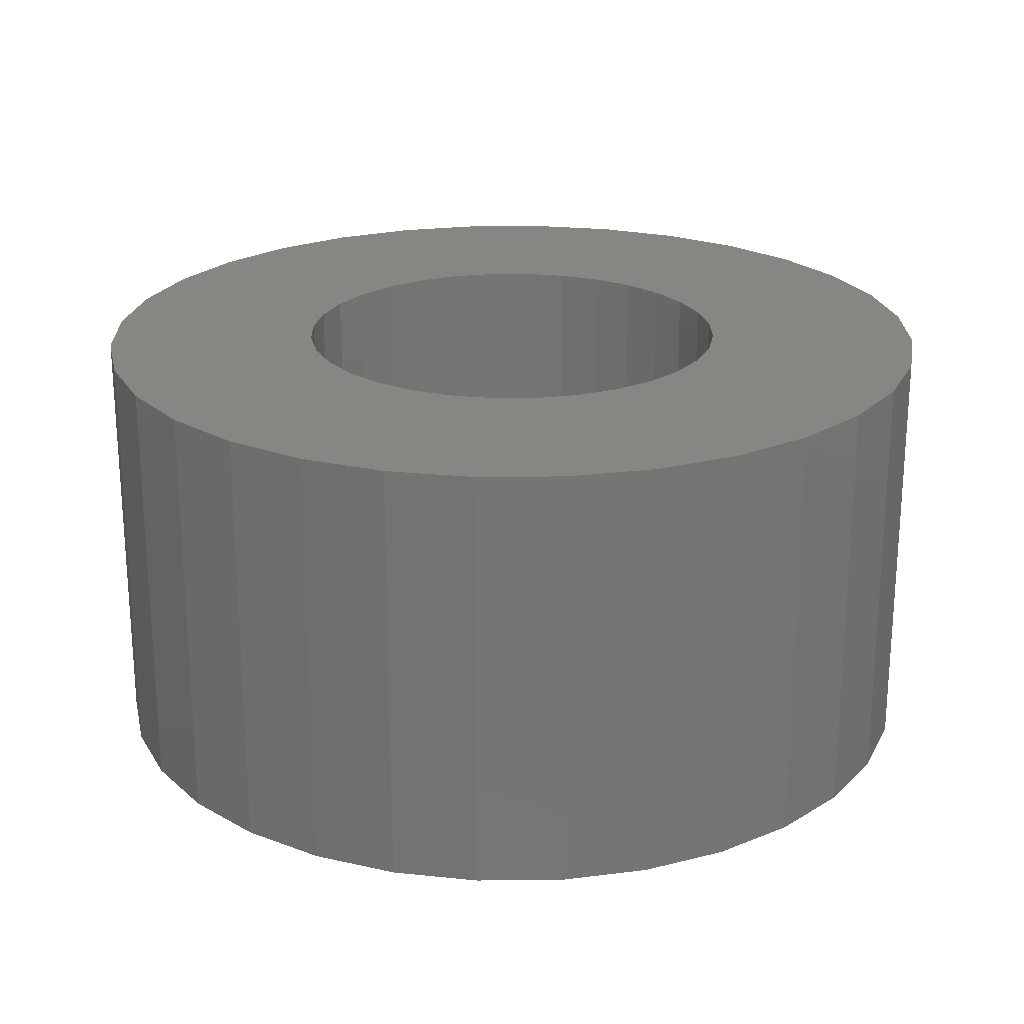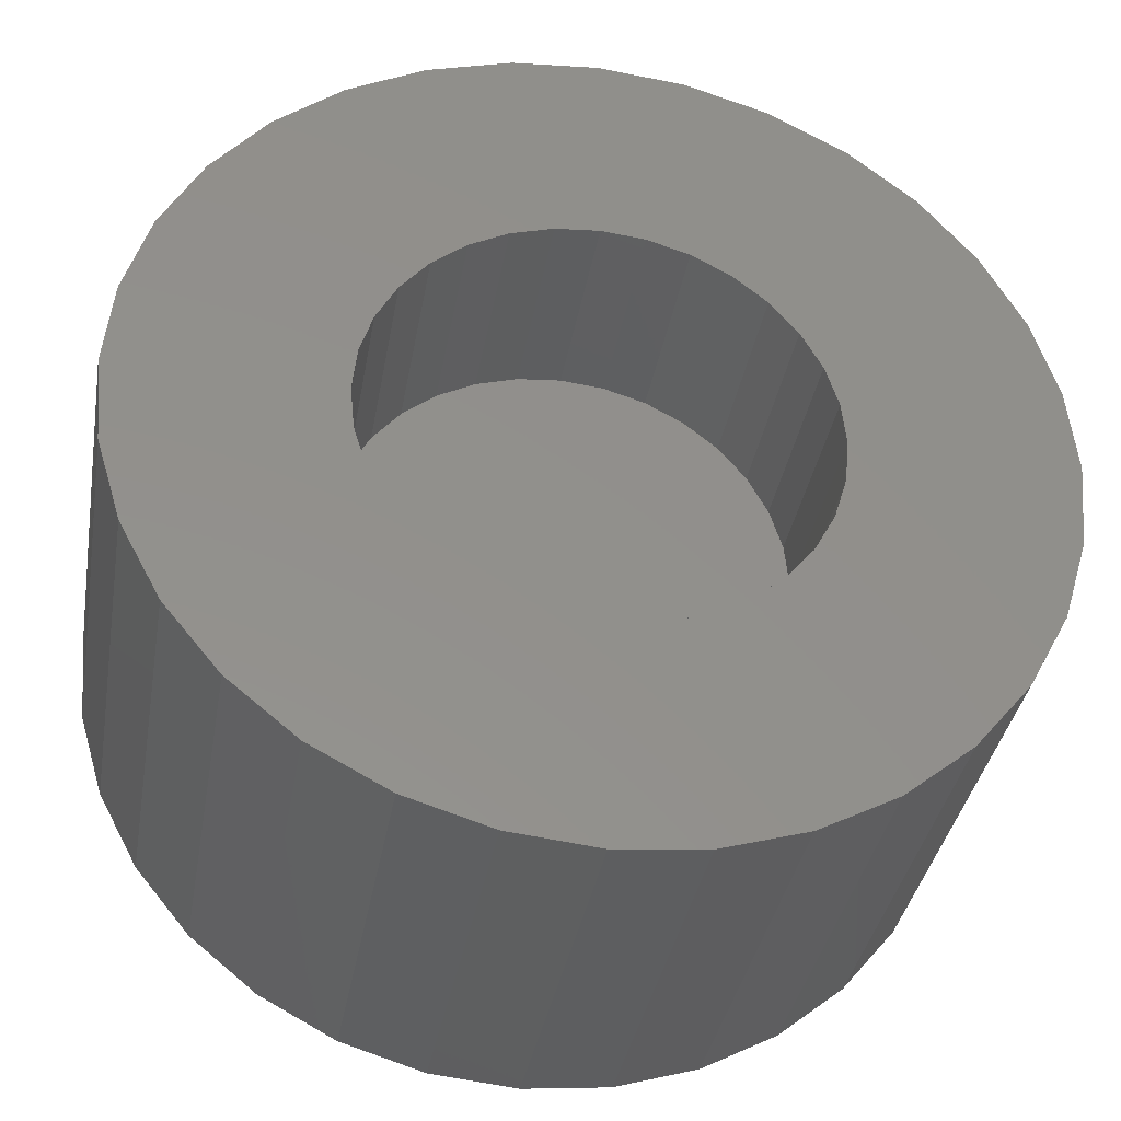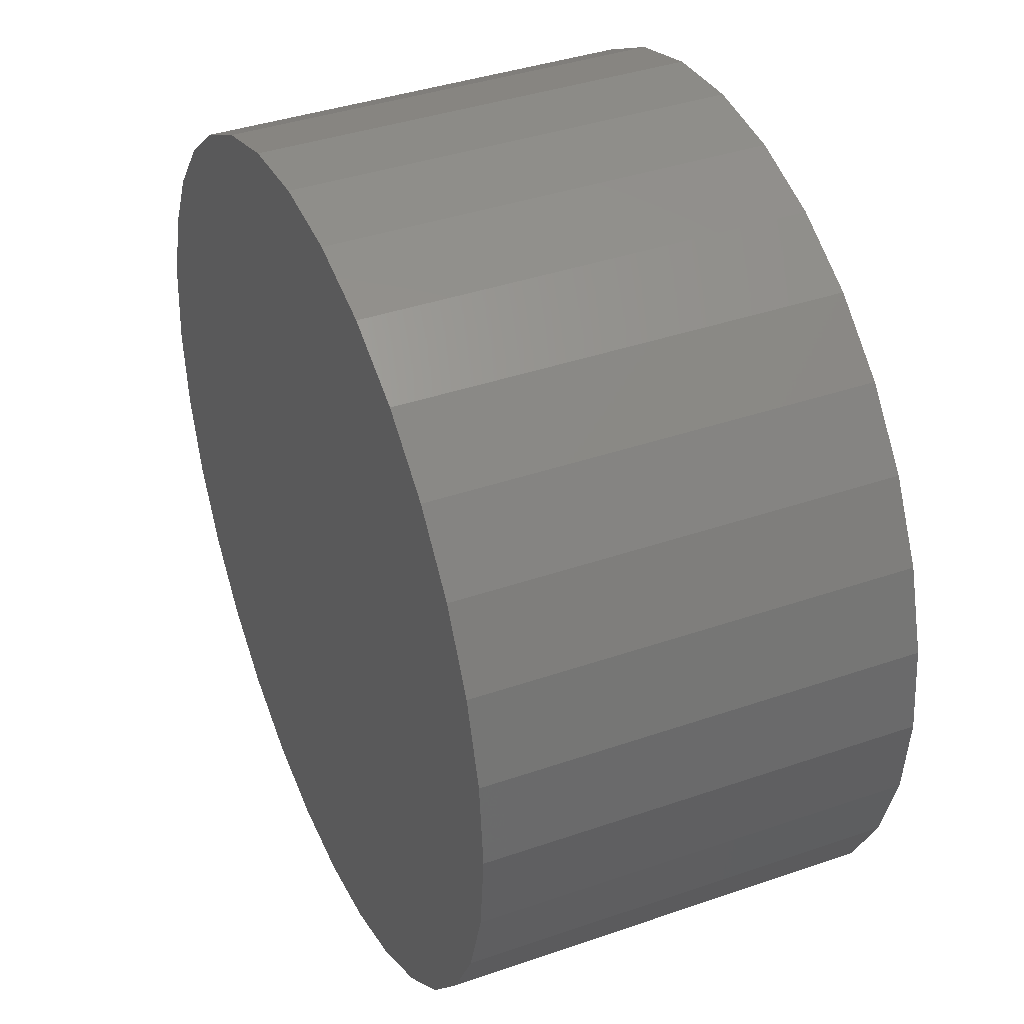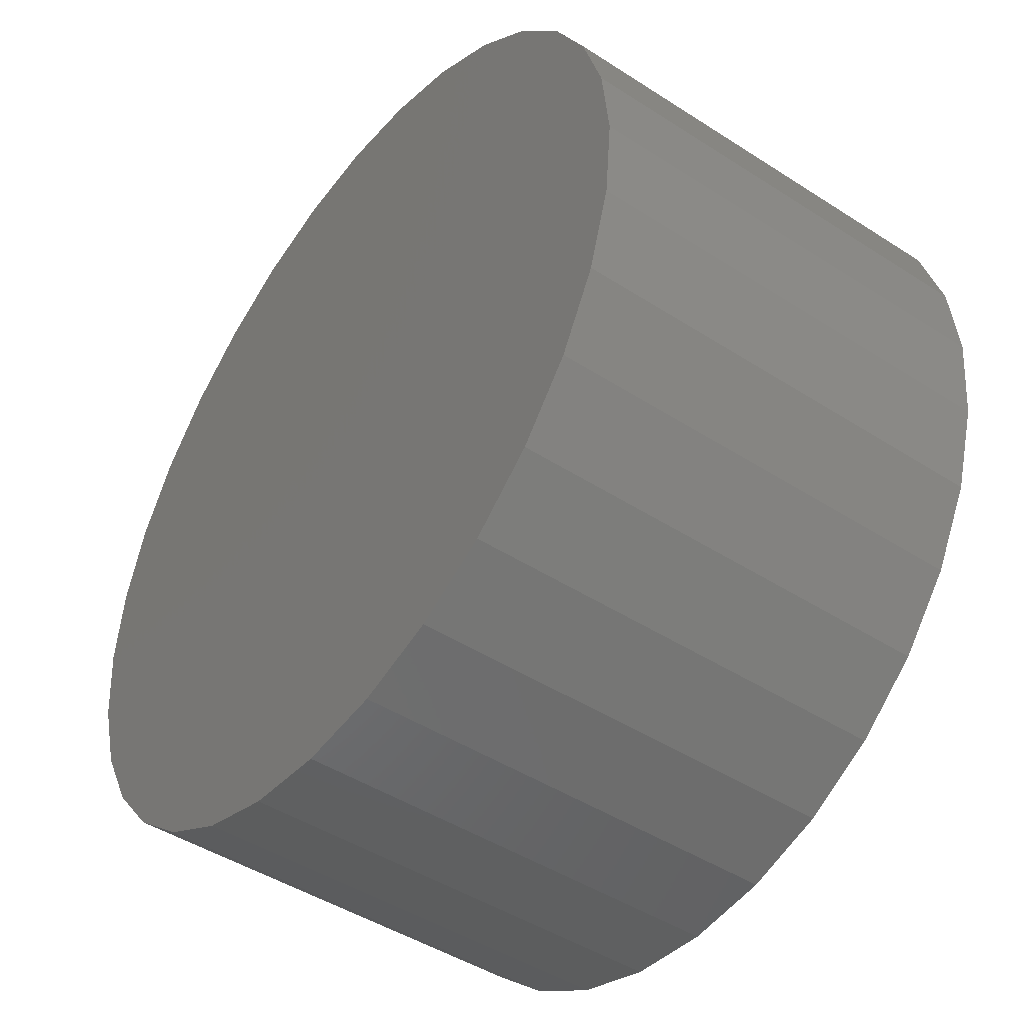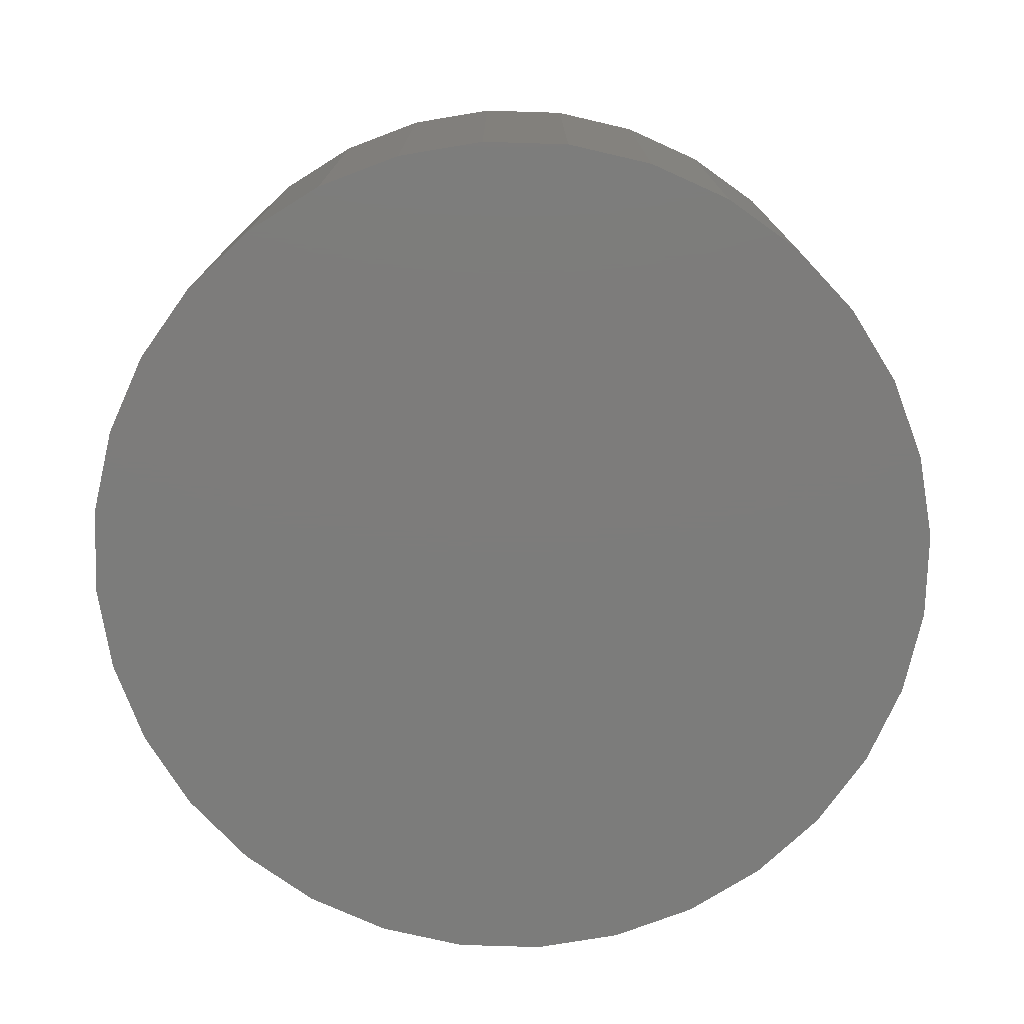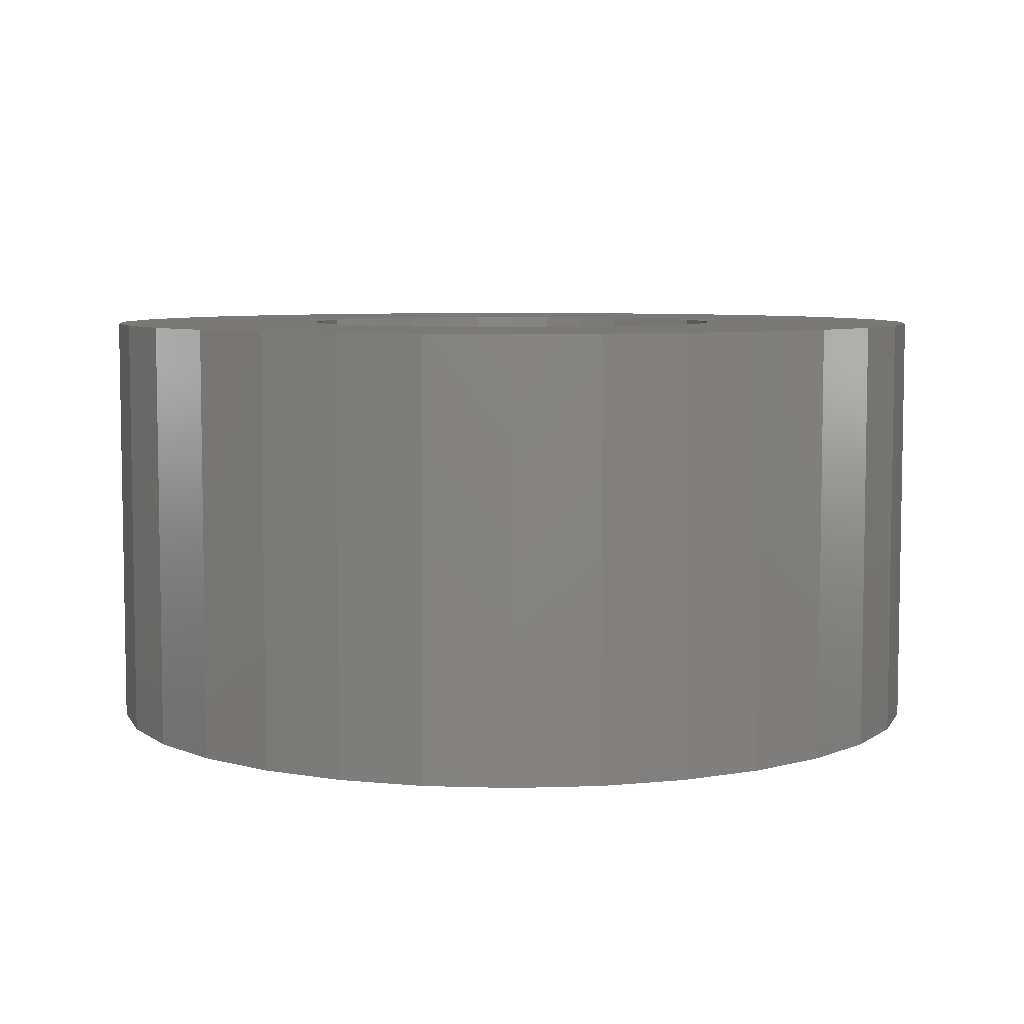
<metadata>
{"format":"stl","ext":"stl","renderer":"f3d","projection":"perspective","resolution":1024,"background":"white","views":[{"elev":22.6,"azim":15.8,"up":"+Z"},{"elev":-36.5,"azim":-9.8,"up":"+Y"},{"elev":39.1,"azim":-113.4,"up":"+Y"},{"elev":-45.7,"azim":-126.6,"up":"+Y"},{"elev":-75.7,"azim":-97.4,"up":"+Z"},{"elev":6.4,"azim":180.0,"up":"+Z"}]}
</metadata>
<code>
# stl→obj: 128 verts, 252 faces
v 0.6 0.1974 0.04688
v 0.5908 0.1965 0.04688
v 0.5819 0.1938 0.04688
v 0.5867 0.1699 0.04688
v 0.5562 0.1681 0.04688
v 0.5831 0.1669 0.04688
v 0.5801 0.1633 0.04688
v 0.5535 0.1592 0.04688
v 0.5779 0.1592 0.04688
v 0.5765 0.1547 0.04688
v 0.5765 0.1453 0.04688
v 0.5535 0.1408 0.04688
v 0.5779 0.1408 0.04688
v 0.5801 0.1367 0.04688
v 0.5562 0.1319 0.04688
v 0.5831 0.1331 0.04688
v 0.5867 0.1301 0.04688
v 0.6133 0.1699 0.04688
v 0.6169 0.1669 0.04688
v 0.6438 0.1681 0.04688
v 0.6199 0.1633 0.04688
v 0.6221 0.1592 0.04688
v 0.6465 0.1592 0.04688
v 0.6235 0.1547 0.04688
v 0.6239 0.15 0.04688
v 0.6465 0.1408 0.04688
v 0.6235 0.1453 0.04688
v 0.6221 0.1408 0.04688
v 0.6199 0.1367 0.04688
v 0.6438 0.1319 0.04688
v 0.6169 0.1331 0.04688
v 0.6133 0.1301 0.04688
v 0.6181 0.1062 0.04688
v 0.6 0.1026 0.04688
v 0.6092 0.1035 0.04688
v 0.6474 0.15 0.04688
v 0.5526 0.15 0.04688
v 0.5761 0.15 0.04688
v 0.5606 0.1763 0.04688
v 0.5908 0.1721 0.04688
v 0.5953 0.1735 0.04688
v 0.6 0.1739 0.04688
v 0.6394 0.1763 0.04688
v 0.6335 0.1835 0.04688
v 0.6263 0.1894 0.04688
v 0.6181 0.1938 0.04688
v 0.6092 0.1965 0.04688
v 0.5737 0.1894 0.04688
v 0.5665 0.1835 0.04688
v 0.6 0.1261 0.04688
v 0.5606 0.1237 0.04688
v 0.5665 0.1165 0.04688
v 0.5737 0.1106 0.04688
v 0.5819 0.1062 0.04688
v 0.5908 0.1035 0.04688
v 0.6263 0.1106 0.04688
v 0.6335 0.1165 0.04688
v 0.6394 0.1237 0.04688
v 0.5953 0.1265 0.04688
v 0.5908 0.1279 0.04688
v 0.6047 0.1735 0.04688
v 0.6092 0.1721 0.04688
v 0.6092 0.1279 0.04688
v 0.6047 0.1265 0.04688
v 0.6 0.1261 0.02344
v 0.6047 0.1265 0.02344
v 0.6092 0.1279 0.02344
v 0.6133 0.1301 0.02344
v 0.6169 0.1331 0.02344
v 0.6199 0.1367 0.02344
v 0.6221 0.1408 0.02344
v 0.6235 0.1453 0.02344
v 0.6239 0.15 0.02344
v 0.5953 0.1265 0.02344
v 0.5908 0.1279 0.02344
v 0.5867 0.1301 0.02344
v 0.5831 0.1331 0.02344
v 0.5801 0.1367 0.02344
v 0.5779 0.1408 0.02344
v 0.5765 0.1453 0.02344
v 0.5761 0.15 0.02344
v 0.6 0.1739 0.02344
v 0.5953 0.1735 0.02344
v 0.5908 0.1721 0.02344
v 0.5867 0.1699 0.02344
v 0.5831 0.1669 0.02344
v 0.5801 0.1633 0.02344
v 0.5779 0.1592 0.02344
v 0.5765 0.1547 0.02344
v 0.6047 0.1735 0.02344
v 0.6092 0.1721 0.02344
v 0.6133 0.1699 0.02344
v 0.6169 0.1669 0.02344
v 0.6199 0.1633 0.02344
v 0.6221 0.1592 0.02344
v 0.6235 0.1547 0.02344
v 0.5819 0.1938 0
v 0.5908 0.1965 0
v 0.6 0.1974 0
v 0.6092 0.1965 0
v 0.6181 0.1938 0
v 0.5737 0.1894 0
v 0.6263 0.1894 0
v 0.5665 0.1835 0
v 0.6335 0.1835 0
v 0.5606 0.1763 0
v 0.6394 0.1763 0
v 0.5562 0.1681 0
v 0.6438 0.1681 0
v 0.5535 0.1592 0
v 0.6465 0.1592 0
v 0.6438 0.1319 0
v 0.5562 0.1319 0
v 0.6465 0.1408 0
v 0.5606 0.1237 0
v 0.6394 0.1237 0
v 0.5665 0.1165 0
v 0.6335 0.1165 0
v 0.5737 0.1106 0
v 0.6263 0.1106 0
v 0.5819 0.1062 0
v 0.6181 0.1062 0
v 0.5908 0.1035 0
v 0.6 0.1026 0
v 0.6092 0.1035 0
v 0.5535 0.1408 0
v 0.5526 0.15 0
v 0.6474 0.15 0
f 1 2 3
f 4 5 6
f 7 6 5
f 5 8 7
f 7 8 9
f 10 9 8
f 11 12 13
f 14 13 12
f 12 15 14
f 15 16 14
f 17 16 15
f 18 19 20
f 20 19 21
f 20 21 22
f 20 22 23
f 23 22 24
f 25 23 24
f 26 27 28
f 26 28 29
f 26 29 30
f 30 29 31
f 30 31 32
f 33 34 35
f 36 23 25
f 36 25 27
f 36 27 26
f 37 12 11
f 37 11 38
f 37 38 10
f 37 10 8
f 39 5 4
f 39 4 40
f 39 40 41
f 39 41 42
f 42 43 44
f 42 44 45
f 42 45 46
f 42 46 47
f 42 47 1
f 42 1 3
f 42 3 48
f 42 48 49
f 42 49 39
f 50 51 52
f 50 52 53
f 50 53 54
f 50 54 55
f 50 55 34
f 50 34 33
f 50 33 56
f 50 56 57
f 50 57 58
f 51 50 59
f 51 59 60
f 51 60 17
f 51 17 15
f 43 42 61
f 43 61 62
f 43 62 18
f 43 18 20
f 58 30 32
f 58 32 63
f 58 63 64
f 58 64 50
f 65 64 66
f 66 64 63
f 66 63 67
f 67 63 32
f 67 32 68
f 68 32 31
f 68 31 69
f 69 31 29
f 69 29 70
f 70 29 28
f 70 28 71
f 71 28 27
f 71 27 72
f 72 27 25
f 72 25 73
f 64 65 50
f 50 65 74
f 50 74 59
f 59 74 75
f 59 75 60
f 60 75 76
f 60 76 17
f 17 76 77
f 17 77 16
f 16 77 78
f 16 78 14
f 14 78 79
f 14 79 13
f 13 79 80
f 13 80 11
f 11 80 81
f 11 81 38
f 82 41 83
f 83 41 40
f 83 40 84
f 84 40 4
f 84 4 85
f 85 4 6
f 85 6 86
f 86 6 7
f 86 7 87
f 87 7 9
f 87 9 88
f 88 9 10
f 88 10 89
f 89 10 38
f 89 38 81
f 41 82 42
f 42 82 90
f 42 90 61
f 61 90 91
f 61 91 62
f 62 91 92
f 62 92 18
f 18 92 93
f 18 93 19
f 19 93 94
f 19 94 21
f 21 94 95
f 21 95 22
f 22 95 96
f 22 96 24
f 24 96 73
f 24 73 25
f 82 83 84
f 90 82 84
f 90 84 91
f 91 84 85
f 91 85 92
f 92 85 86
f 92 86 93
f 93 86 87
f 93 87 94
f 94 87 88
f 94 88 95
f 95 88 89
f 95 89 96
f 72 79 71
f 71 79 78
f 71 78 70
f 70 78 77
f 70 77 69
f 69 77 76
f 69 76 68
f 68 76 75
f 68 75 67
f 67 75 74
f 67 74 65
f 67 65 66
f 96 89 73
f 73 89 81
f 73 81 72
f 72 81 80
f 72 80 79
f 97 98 99
f 97 99 100
f 101 97 100
f 102 97 101
f 103 102 101
f 104 102 103
f 105 104 103
f 106 104 105
f 107 106 105
f 108 106 107
f 109 108 107
f 110 108 109
f 111 110 109
f 112 113 114
f 115 113 112
f 116 115 112
f 117 115 116
f 118 117 116
f 119 117 118
f 120 119 118
f 121 119 120
f 122 121 120
f 123 121 122
f 124 123 122
f 125 124 122
f 113 126 114
f 114 126 127
f 114 127 128
f 128 127 110
f 128 110 111
f 128 36 114
f 114 36 26
f 114 26 112
f 112 26 30
f 112 30 116
f 116 30 58
f 116 58 118
f 118 58 57
f 118 57 120
f 120 57 56
f 120 56 122
f 122 56 33
f 122 33 125
f 125 33 35
f 125 35 124
f 124 35 34
f 124 34 123
f 123 34 55
f 123 55 121
f 121 55 54
f 121 54 119
f 119 54 53
f 119 53 117
f 117 53 52
f 117 52 115
f 115 52 51
f 115 51 113
f 113 51 15
f 113 15 126
f 126 15 12
f 126 12 127
f 127 12 37
f 127 37 110
f 110 37 8
f 110 8 108
f 108 8 5
f 108 5 106
f 106 5 39
f 106 39 104
f 104 39 49
f 104 49 102
f 102 49 48
f 102 48 97
f 97 48 3
f 97 3 98
f 98 3 2
f 98 2 99
f 99 2 1
f 99 1 100
f 100 1 47
f 100 47 101
f 101 47 46
f 101 46 103
f 103 46 45
f 103 45 105
f 105 45 44
f 105 44 107
f 107 44 43
f 107 43 109
f 109 43 20
f 109 20 111
f 111 20 23
f 111 23 128
f 128 23 36

</code>
